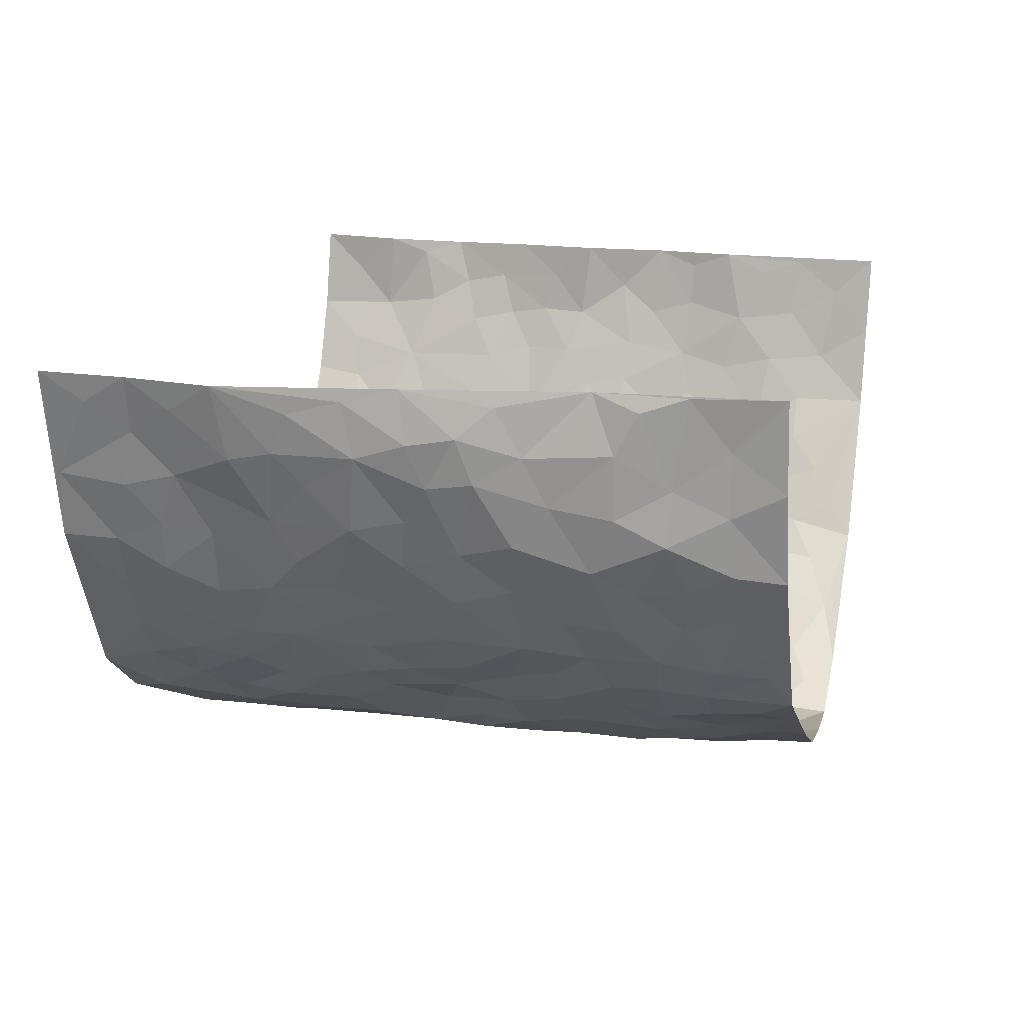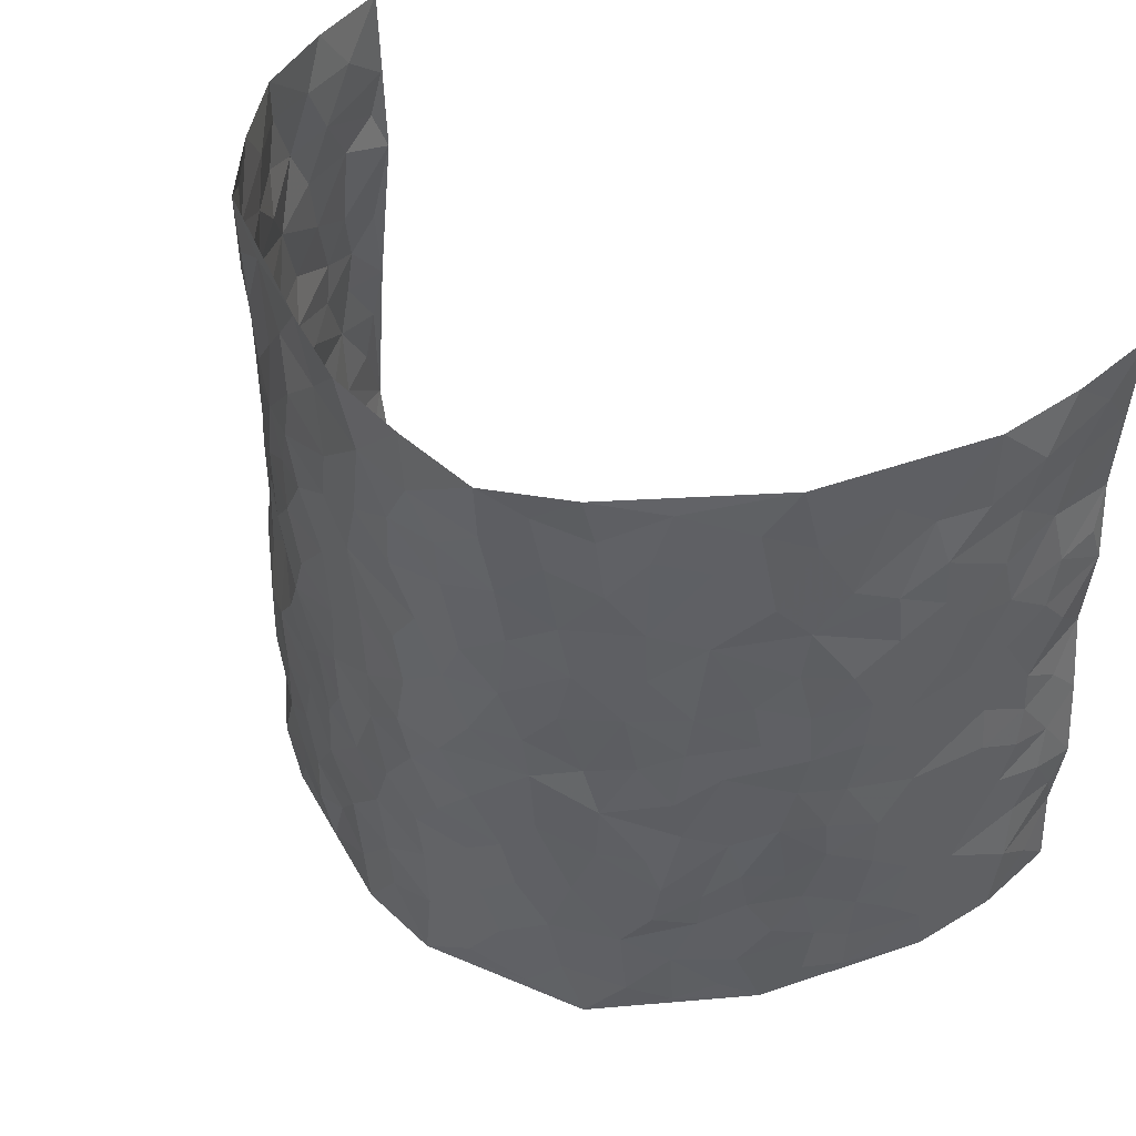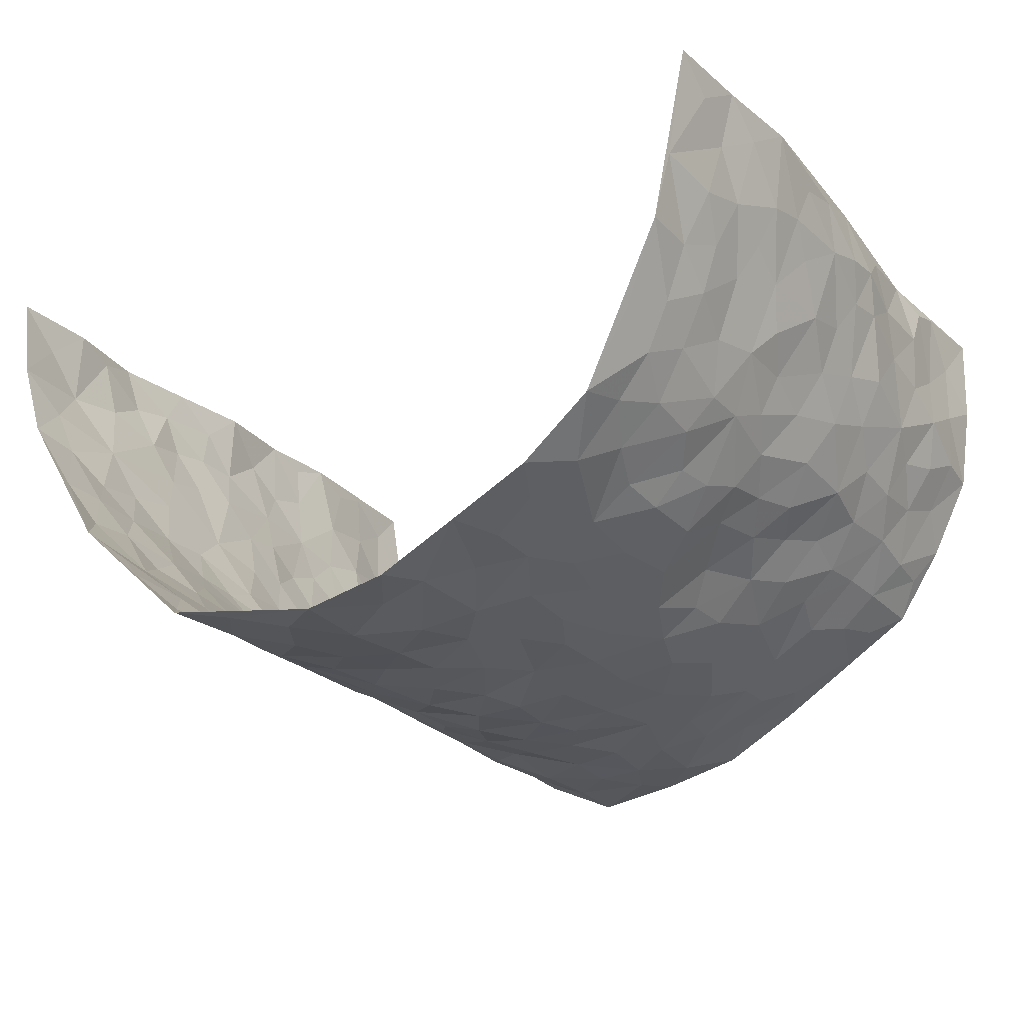
<metadata>
{"format":"obj","ext":"obj","renderer":"f3d","projection":"perspective","resolution":1024,"background":"white","views":[{"elev":16.3,"azim":103.2,"up":"+Z"},{"elev":46.4,"azim":-143.1,"up":"+Y"},{"elev":-24.2,"azim":33.2,"up":"+Z"}]}
</metadata>
<code>
v -0.6163 0.01188 0.4108
v -0.611 1.007 0.3993
v 0.5989 -0.003149 0.413
v 0.5853 0.9898 0.4218
v -0.5737 0.3988 0.2253
v -0.5971 0.5079 0.4063
v -0.5955 0.3647 0.2839
v -0.0006957 0.001957 -0.25
v -0.6242 0.2594 0.4042
v -0.6083 0.3454 0.3486
v -0.5567 0.005816 0.1724
v -0.6095 0.136 0.4079
v -0.5427 0.2975 0.1461
v -0.5972 0.008298 0.2887
v -0.5865 0.2957 0.2699
v -0.424 0.002873 -0.03652
v -0.6136 0.1977 0.3853
v -0.28 0.1677 -0.1729
v -0.5663 0.3279 0.2077
v -0.6068 0.1274 0.29
v -0.6116 0.07254 0.3532
v -0.5789 0.06965 0.229
v -0.5285 0.1298 0.1144
v -0.5525 0.07862 0.1616
v -0.6022 0.2149 0.3011
v -0.6121 0.278 0.3355
v -0.5663 0.1821 0.2036
v -0.5392 0.2137 0.1299
v -0.5904 0.4946 0.2903
v -0.6121 0.3829 0.4058
v -0.5566 1.003 0.1599
v -0.4552 0.2243 -0.00253
v 0.2502 0.1559 -0.1777
v -0.5977 0.7575 0.4038
v -0.3405 0.3948 -0.1296
v -0.5678 0.7589 0.2073
v -0.5688 0.8378 0.2247
v -0.4854 0.4452 0.02698
v -0.5 0.6094 0.03867
v -0.4276 1.001 -0.04991
v -0.602 0.6951 0.3813
v -0.5237 0.5664 0.09629
v -0.3593 0.755 -0.1189
v -0.4402 0.2816 -0.02648
v -0.4051 0.2271 -0.06184
v -0.4322 0.1641 -0.03724
v -0.4006 0.6382 -0.0761
v -0.3428 0.5618 -0.1335
v 0.1623 0.4726 -0.2128
v -0.3167 0.2214 -0.1535
v -0.2057 0.6109 -0.2133
v -0.3499 0.6309 -0.1304
v -0.289 0.05818 -0.1694
v -0.5139 0.7148 0.06105
v -0.358 0.1957 -0.1065
v -0.5929 0.6246 0.2962
v -0.03796 0.348 -0.2535
v 0.05733 0.3389 -0.2422
v 0.2856 0.4505 -0.1615
v -0.0957 0.5509 -0.2507
v -0.1637 0.5564 -0.23
v 0.09115 0.6296 -0.2323
v -0.5139 0.3491 0.07167
v -0.5544 0.5791 0.1783
v -0.5965 0.818 0.3751
v -0.4695 0.1311 0.01612
v -0.3334 0.01313 -0.1203
v -0.5671 0.4714 0.2249
v -0.5011 0.1746 0.06454
v -0.4931 0.02066 0.06777
v -0.242 0.002744 -0.203
v -0.4943 0.09074 0.06734
v -0.4621 0.05445 0.006131
v -0.3806 0.0387 -0.07638
v -0.4003 0.1053 -0.06831
v -0.5938 0.693 0.3157
v -0.6035 0.8821 0.3936
v -0.5494 0.5138 0.1682
v -0.004298 0.9972 -0.2434
v -0.5741 0.6817 0.2276
v -0.4764 0.3171 0.01166
v -0.4463 0.4636 -0.03047
v 0.007429 0.5706 -0.251
v -0.04918 0.4823 -0.2554
v 0.003898 0.4195 -0.2507
v -0.1245 0.1286 -0.2369
v -0.4858 0.6736 0.009868
v -0.6017 0.5694 0.3402
v -0.5549 0.6965 0.1588
v -0.4004 0.2985 -0.07315
v -0.5141 0.2701 0.07123
v -0.4402 0.691 -0.04158
v -0.1704 0.4861 -0.2249
v -0.2538 0.438 -0.1895
v -0.5224 0.6535 0.07992
v -0.0112 0.1166 -0.2495
v -0.3801 0.5125 -0.1023
v -0.3257 0.2894 -0.1498
v -0.2289 0.5048 -0.1901
v -0.1774 0.3833 -0.2222
v -0.6074 0.6331 0.4049
v -0.5457 0.6274 0.1341
v -0.575 0.5855 0.2398
v -0.3312 0.111 -0.1257
v -0.4589 0.5354 -0.02871
v -0.5317 0.4104 0.1181
v -0.1294 0.3248 -0.2359
v -0.1484 0.2502 -0.2304
v -0.4539 0.6142 -0.02996
v 0.1066 0.7282 -0.2279
v -0.003552 0.214 -0.2468
v -0.07199 0.2738 -0.238
v 0.005059 0.2877 -0.2484
v -0.3853 0.3652 -0.08586
v -0.1952 0.1848 -0.2209
v -0.5181 0.4915 0.09098
v -0.4752 0.3833 0.004269
v -0.4348 0.3933 -0.04678
v -0.2905 0.5254 -0.1615
v -0.2504 0.3517 -0.1908
v -0.3353 0.4685 -0.1428
v -0.2218 0.2718 -0.2055
v -0.09116 0.4108 -0.2507
v -0.4976 0.5346 0.03438
v -0.0919 0.1988 -0.2389
v -0.2118 0.09399 -0.2138
v -0.363 0.2598 -0.1074
v -0.6 0.4449 0.3539
v -0.5934 0.4272 0.2934
v 0.09007 0.4219 -0.2288
v 0.2025 0.2365 -0.197
v 0.08271 0.5159 -0.2363
v 0.02064 0.4877 -0.2527
v 0.162 0.3919 -0.2116
v 0.5752 0.4916 0.2296
v 0.213 0.4328 -0.192
v 0.2553 0.3126 -0.1728
v 0.1573 0.566 -0.2136
v 0.115 0.9974 -0.2173
v -0.2788 0.6203 -0.174
v 0.3852 0.8773 -0.07738
v 0.4371 0.9942 -0.03429
v -0.2115 0.781 -0.2188
v -0.05981 0.8622 -0.2555
v -0.306 0.3501 -0.1597
v -0.4106 0.5682 -0.06966
v -0.07481 0.05271 -0.2438
v -0.1568 0.02272 -0.2225
v 0.1208 0.0007312 -0.2285
v 0.01272 0.8593 -0.2535
v -0.01679 0.6991 -0.249
v 0.3877 0.1945 -0.09084
v 0.3248 0.2892 -0.1414
v 0.4999 0.5232 0.04278
v 0.4581 0.5447 -0.01015
v 0.4117 0.1331 -0.06765
v 0.4612 0.2248 -0.01917
v 0.3851 0.3604 -0.09793
v 0.02301 0.64 -0.2482
v -0.05907 0.6262 -0.2523
v -0.1445 0.7289 -0.2326
v -0.08697 0.6923 -0.2513
v -0.06041 0.7898 -0.2496
v -0.1352 0.6326 -0.239
v 0.02091 0.7738 -0.2481
v 0.2251 0.9957 -0.1603
v -0.02121 0.9255 -0.2563
v -0.2615 0.8464 -0.1948
v -0.1976 0.8795 -0.2268
v -0.3 0.7818 -0.1662
v -0.2378 0.9976 -0.2081
v -0.223 0.6959 -0.2088
v -0.3016 0.7007 -0.1637
v -0.1421 0.8273 -0.2487
v -0.1263 0.9957 -0.2607
v 0.2116 0.7454 -0.1962
v 0.1696 0.666 -0.2082
v 0.3094 0.594 -0.1436
v 0.2529 0.5221 -0.18
v 0.2565 0.6648 -0.1756
v 0.3819 0.7421 -0.07568
v 0.3309 0.6817 -0.1235
v 0.2708 0.732 -0.1607
v 0.06496 0.9283 -0.2402
v 0.07759 0.8225 -0.2396
v 0.1404 0.8571 -0.2182
v 0.2366 0.8719 -0.1727
v 0.3018 0.792 -0.1413
v 0.2263 0.5942 -0.1909
v -0.5905 0.8742 0.3046
v -0.5367 0.8218 0.1114
v -0.5827 0.7815 0.2936
v -0.5897 1.005 0.2768
v -0.6021 0.9468 0.3426
v -0.5836 0.927 0.2316
v -0.5572 0.8906 0.1591
v -0.4907 0.9332 0.04978
v -0.5193 0.8905 0.09881
v -0.5399 0.7509 0.1158
v -0.4723 0.8182 0.006746
v -0.5065 0.7859 0.05877
v -0.4418 0.9044 -0.03162
v -0.3565 0.8794 -0.1159
v -0.4579 0.9635 -0.001743
v -0.4165 0.8182 -0.07173
v -0.3956 0.938 -0.08333
v -0.3183 0.9735 -0.1451
v -0.4456 0.7635 -0.03345
v -0.3016 0.9017 -0.1627
v -0.2486 0.9302 -0.1967
v 0.1519 0.7844 -0.2149
v 0.2439 0.8033 -0.177
v 0.1744 0.931 -0.1896
v 0.3589 0.8099 -0.09628
v 0.3099 0.8782 -0.1229
v 0.3445 0.9791 -0.09231
v 0.2667 0.935 -0.1453
v 0.3993 0.9447 -0.06604
v 0.3435 0.4919 -0.1006
v 0.3049 0.528 -0.1402
v 0.4213 0.6016 -0.03187
v 0.3889 0.6622 -0.07279
v 0.3683 0.5863 -0.08967
v 0.3338 0.1888 -0.1355
v 0.4335 0.3325 -0.0499
v 0.4093 0.5203 -0.05487
v 0.3305 0.3875 -0.1382
v -0.1267 0.9123 -0.2555
v -0.1808 0.9562 -0.2306
v 0.3042 0.1318 -0.1498
v 0.4957 0.01107 0.06131
v 0.195 0.3326 -0.1993
v 0.2603 0.384 -0.1696
v 0.4958 0.2443 0.03187
v 0.5624 0.9939 0.1769
v 0.6199 0.2447 0.4098
v 0.4335 0.8089 -0.0296
v 0.551 0.4832 0.1597
v 0.4302 0.7438 -0.03239
v 0.6016 0.4935 0.4143
v 0.5326 0.2906 0.1106
v 0.4466 0.4657 -0.02204
v 0.5678 0.3064 0.2156
v 0.4802 0.4127 0.01738
v 0.4406 -0.0006831 -0.04872
v 0.08823 0.2509 -0.2327
v 0.4444 0.07393 -0.03101
v 0.1311 0.3179 -0.219
v 0.3884 0.2648 -0.09819
v 0.5985 0.2591 0.3065
v 0.5183 0.4583 0.08913
v 0.4873 0.07872 0.02879
v 0.4041 0.424 -0.06589
v 0.5047 0.3686 0.05599
v 0.2752 0.2317 -0.1667
v 0.4292 0.2693 -0.05049
v 0.2542 0.07709 -0.1765
v 0.3437 0.001122 -0.1236
v 0.2328 0.00114 -0.176
v 0.1935 0.1133 -0.196
v 0.06767 0.1687 -0.2408
v 0.144 0.1885 -0.223
v 0.5045 0.1432 0.05937
v 0.5755 0.4179 0.2132
v 0.553 0.2169 0.1874
v 0.5193 0.07639 0.09497
v 0.5274 0.3809 0.1142
v 0.552 0.335 0.1567
v 0.6019 0.3203 0.319
v 0.5625 0.5625 0.1849
v 0.5397 0.1411 0.1315
v 0.5596 0.1456 0.2008
v 0.5901 0.3625 0.2751
v 0.6115 0.3438 0.3754
v 0.6063 0.4331 0.3197
v 0.494 0.3101 0.03197
v 0.5745 0.1012 0.2563
v 0.3144 0.06213 -0.1427
v 0.3841 0.06759 -0.1046
v 0.06838 0.07658 -0.2334
v 0.1387 0.07062 -0.2177
v 0.5752 0.7405 0.4178
v 0.5481 0.0752 0.171
v 0.5231 0.2116 0.09819
v 0.6085 0.4186 0.3951
v 0.6073 0.5039 0.3417
v 0.5737 0.2456 0.2454
v 0.4647 0.1454 -0.01031
v 0.5483 -0.002721 0.1723
v 0.4471 0.3921 -0.03229
v 0.5962 0.05918 0.374
v 0.6064 0.1212 0.4123
v 0.58 0.1754 0.2751
v 0.5868 0.12 0.3337
v 0.5685 0.004723 0.2659
v 0.6054 0.1829 0.3701
v 0.5359 0.5513 0.1093
v 0.5461 0.6286 0.1344
v 0.4968 0.633 0.03829
v 0.5831 0.6856 0.2641
v 0.5211 0.7678 0.08094
v 0.5928 0.6175 0.3948
v 0.5761 0.6368 0.2051
v 0.5956 0.5897 0.2914
v 0.5645 0.7394 0.1733
v 0.5942 0.5253 0.2819
v 0.6042 0.5687 0.3526
v 0.5915 0.653 0.3298
v 0.5228 0.6889 0.08889
v 0.4814 0.7209 0.02659
v 0.4406 0.6717 -0.01303
v 0.5763 0.8453 0.2941
v 0.5564 0.8668 0.1547
v 0.5803 0.771 0.2512
v 0.5855 0.7707 0.3378
v 0.5796 0.8392 0.2196
v 0.5807 0.8652 0.4169
v 0.5439 0.7979 0.1399
v 0.5847 0.8027 0.3953
v 0.5689 0.9271 0.1826
v 0.5813 0.9918 0.299
v 0.5051 0.9948 0.06706
v 0.5766 0.9199 0.2624
v 0.5772 0.9203 0.3491
v 0.5263 0.9304 0.1131
v 0.4802 0.8979 0.01784
v 0.4376 0.8777 -0.03288
v 0.4734 0.9659 0.01473
v 0.4863 0.8184 0.02931
v 0.5168 0.8568 0.08877
f 29 6 128
f 12 21 20
f 26 10 9
f 55 45 46
f 27 19 15
f 26 9 17
f 101 6 88
f 12 1 21
f 7 15 19
f 125 86 96
f 84 123 85
f 129 29 128
f 25 27 15
f 12 20 17
f 73 75 66
f 22 14 11
f 26 17 25
f 9 12 17
f 25 15 26
f 5 129 7
f 52 146 48
f 55 18 50
f 7 19 5
f 20 27 25
f 124 82 105
f 41 76 34
f 20 14 22
f 14 20 21
f 14 21 1
f 24 22 11
f 24 27 22
f 72 66 69
f 69 32 91
f 70 24 11
f 24 23 27
f 17 20 25
f 27 20 22
f 10 15 7
f 10 26 15
f 23 28 27
f 27 13 19
f 28 23 69
f 13 27 28
f 119 121 94
f 10 7 129
f 6 30 128
f 9 10 30
f 36 192 80
f 80 102 89
f 118 81 44
f 64 103 78
f 115 126 86
f 45 32 46
f 91 63 13
f 129 68 29
f 95 87 54
f 95 54 199
f 202 40 204
f 82 97 105
f 29 88 6
f 18 55 104
f 148 126 71
f 38 82 124
f 50 18 122
f 117 82 38
f 5 19 106
f 82 117 118
f 80 64 102
f 127 45 55
f 194 77 190
f 98 35 114
f 39 124 105
f 127 50 98
f 106 19 13
f 66 75 46
f 39 95 42
f 63 117 38
f 95 89 102
f 101 56 76
f 51 140 99
f 18 53 126
f 62 83 132
f 45 127 90
f 112 113 57
f 103 29 68
f 130 85 58
f 109 39 105
f 35 94 121
f 113 246 58
f 151 165 163
f 120 100 94
f 114 127 98
f 192 190 65
f 95 39 87
f 36 191 37
f 67 104 74
f 56 101 88
f 13 63 106
f 192 34 76
f 268 241 243
f 108 115 125
f 93 84 60
f 133 84 85
f 156 288 157
f 101 76 41
f 80 103 64
f 105 97 146
f 99 61 51
f 92 109 47
f 125 96 111
f 158 227 153
f 75 104 55
f 69 66 32
f 81 91 32
f 106 78 68
f 42 64 78
f 77 34 65
f 24 70 72
f 75 73 16
f 16 71 67
f 2 34 77
f 13 28 91
f 103 56 88
f 56 80 76
f 72 69 23
f 11 16 70
f 16 73 70
f 16 67 74
f 115 18 126
f 24 72 23
f 73 72 70
f 16 74 75
f 72 73 66
f 32 45 44
f 84 83 60
f 66 46 32
f 78 106 116
f 117 63 81
f 67 53 104
f 103 68 78
f 69 91 28
f 36 80 89
f 106 38 116
f 106 68 5
f 81 118 117
f 62 132 138
f 32 44 81
f 53 67 71
f 57 58 85
f 123 100 107
f 93 60 61
f 33 230 224
f 8 96 147
f 132 133 130
f 140 48 119
f 93 100 123
f 122 98 50
f 164 60 160
f 53 71 126
f 125 112 108
f 193 194 195
f 75 55 46
f 63 91 81
f 56 103 80
f 196 198 31
f 18 104 53
f 121 48 97
f 38 106 63
f 118 97 82
f 97 35 121
f 51 172 140
f 130 134 49
f 87 39 109
f 288 252 263
f 97 114 35
f 47 43 92
f 57 113 58
f 248 130 58
f 34 101 41
f 114 90 127
f 116 124 42
f 145 94 35
f 118 114 97
f 167 79 175
f 98 145 35
f 85 123 57
f 43 47 52
f 199 36 89
f 42 78 116
f 159 83 62
f 88 29 103
f 74 104 75
f 118 44 90
f 173 140 172
f 42 95 102
f 190 192 37
f 65 190 77
f 89 95 199
f 125 111 112
f 92 87 109
f 18 115 122
f 177 180 176
f 112 57 107
f 109 105 146
f 93 94 100
f 285 286 275
f 96 86 147
f 137 232 131
f 57 123 107
f 87 92 208
f 49 134 136
f 132 130 49
f 161 164 162
f 50 127 55
f 122 108 107
f 122 107 100
f 48 140 52
f 118 90 114
f 99 119 94
f 123 84 93
f 36 37 192
f 48 121 119
f 120 122 100
f 39 42 124
f 38 124 116
f 248 58 246
f 44 45 90
f 98 122 120
f 146 52 47
f 94 93 99
f 168 209 170
f 212 183 188
f 202 197 200
f 42 102 64
f 107 108 112
f 99 93 61
f 8 280 96
f 112 111 113
f 125 115 86
f 115 108 122
f 128 30 10
f 5 68 129
f 10 129 128
f 132 49 138
f 83 84 133
f 130 133 85
f 83 133 132
f 248 134 130
f 156 152 224
f 151 110 165
f 212 186 211
f 153 224 249
f 254 251 244
f 246 261 262
f 225 158 249
f 49 136 179
f 185 184 150
f 214 188 181
f 181 188 182
f 161 163 174
f 143 170 172
f 110 211 185
f 184 79 167
f 174 228 169
f 62 110 159
f 163 150 144
f 210 169 229
f 170 143 168
f 176 211 110
f 98 120 145
f 94 145 120
f 48 146 97
f 109 146 47
f 148 86 126
f 147 86 148
f 71 8 148
f 8 147 148
f 244 276 254
f 232 136 134
f 174 143 161
f 60 83 160
f 163 162 151
f 159 160 83
f 261 281 262
f 259 281 149
f 219 220 59
f 246 113 111
f 33 255 131
f 157 256 152
f 137 255 153
f 230 278 279
f 262 260 33
f 154 155 242
f 131 255 137
f 248 131 232
f 281 280 149
f 259 258 278
f 220 179 59
f 159 151 160
f 162 160 151
f 164 61 60
f 228 174 144
f 144 174 163
f 159 110 151
f 161 172 164
f 186 184 185
f 161 162 163
f 61 164 51
f 160 162 164
f 187 217 213
f 150 163 165
f 205 202 200
f 79 184 139
f 170 43 173
f 174 169 143
f 161 143 172
f 167 144 150
f 176 180 183
f 172 170 173
f 223 226 221
f 185 150 165
f 99 140 119
f 207 206 203
f 172 51 164
f 43 52 173
f 173 52 140
f 167 175 228
f 228 229 169
f 210 168 169
f 177 110 62
f 189 138 179
f 62 138 177
f 136 232 233
f 181 182 222
f 150 184 167
f 178 180 189
f 49 179 138
f 177 138 189
f 180 178 182
f 178 179 220
f 307 308 304
f 222 223 221
f 215 187 188
f 176 183 212
f 187 213 186
f 214 215 188
f 185 211 186
f 237 181 239
f 182 188 183
f 110 185 165
f 216 215 141
f 211 176 212
f 182 183 180
f 176 110 177
f 213 184 186
f 178 189 179
f 177 189 180
f 195 190 37
f 197 198 200
f 195 194 190
f 34 192 65
f 80 192 76
f 37 196 195
f 194 2 77
f 193 2 194
f 196 37 191
f 31 193 195
f 198 196 191
f 31 195 196
f 199 201 191
f 197 204 31
f 198 191 201
f 31 198 197
f 201 199 54
f 36 199 191
f 54 208 201
f 208 43 205
f 208 54 87
f 198 201 200
f 206 205 203
f 43 170 203
f 210 207 209
f 40 202 206
f 31 204 40
f 197 202 204
f 208 205 200
f 43 203 205
f 205 206 202
f 203 209 207
f 171 40 207
f 40 206 207
f 208 200 201
f 43 208 92
f 170 209 203
f 168 143 169
f 207 210 171
f 168 210 209
f 188 187 212
f 212 187 186
f 166 139 213
f 184 213 139
f 237 214 181
f 215 214 141
f 216 141 218
f 213 217 166
f 142 166 216
f 217 216 166
f 187 215 217
f 216 217 215
f 237 141 214
f 142 216 218
f 223 222 182
f 179 136 59
f 223 220 219
f 267 238 251
f 237 327 141
f 223 182 178
f 158 290 253
f 220 223 178
f 59 233 227
f 233 59 136
f 248 246 131
f 153 249 158
f 251 254 267
f 223 219 226
f 111 261 246
f 297 251 238
f 276 256 157
f 167 228 144
f 229 228 175
f 175 171 229
f 229 171 210
f 260 257 33
f 265 271 272
f 266 289 283
f 269 243 250
f 249 224 152
f 266 283 271
f 227 233 137
f 253 227 158
f 325 313 320
f 135 264 275
f 310 329 239
f 270 298 297
f 249 256 225
f 275 273 269
f 311 222 221
f 155 154 299
f 234 276 157
f 310 311 299
f 222 239 181
f 221 226 155
f 266 263 252
f 242 290 244
f 264 273 275
f 273 264 243
f 242 244 154
f 276 290 225
f 288 234 157
f 240 282 302
f 275 286 306
f 225 290 158
f 234 263 284
f 241 254 276
f 233 232 137
f 137 153 227
f 264 135 238
f 244 251 154
f 260 259 257
f 227 253 219
f 33 224 255
f 154 297 299
f 240 302 307
f 297 154 251
f 264 268 243
f 253 226 219
f 271 284 263
f 277 294 293
f 290 242 253
f 241 234 284
f 59 227 219
f 242 155 226
f 252 245 231
f 157 152 156
f 257 230 33
f 152 256 249
f 278 230 257
f 262 33 131
f 224 153 255
f 259 278 257
f 134 248 232
f 230 279 224
f 96 261 111
f 261 96 280
f 280 281 261
f 246 262 131
f 252 247 245
f 268 267 241
f 283 277 272
f 288 247 252
f 275 274 285
f 295 291 294
f 267 268 264
f 263 234 288
f 309 310 299
f 290 276 244
f 283 272 271
f 267 254 241
f 265 243 241
f 236 240 285
f 297 238 270
f 303 305 298
f 241 276 234
f 221 155 299
f 272 277 293
f 250 243 287
f 286 285 240
f 284 271 265
f 271 263 266
f 295 3 291
f 225 256 276
f 241 284 265
f 289 266 231
f 3 292 291
f 321 235 323
f 293 294 296
f 279 278 258
f 245 279 258
f 279 156 224
f 260 281 259
f 280 8 149
f 262 281 260
f 231 266 252
f 267 264 238
f 306 304 270
f 283 289 295
f 243 269 273
f 236 269 250
f 294 292 296
f 274 236 285
f 269 274 275
f 250 287 293
f 245 289 231
f 236 274 269
f 156 279 247
f 242 226 253
f 247 279 245
f 243 265 287
f 288 156 247
f 265 272 293
f 296 292 236
f 293 287 265
f 295 294 277
f 277 283 295
f 236 250 296
f 289 3 295
f 292 294 291
f 293 296 250
f 300 304 308
f 325 320 235
f 329 330 326
f 270 304 303
f 270 303 298
f 309 305 301
f 135 306 270
f 299 297 298
f 298 309 299
f 238 135 270
f 300 314 305
f 303 300 305
f 304 306 307
f 300 303 304
f 282 319 315
f 322 325 235
f 275 306 135
f 307 306 286
f 240 307 286
f 308 307 302
f 302 282 308
f 308 282 315
f 305 309 298
f 310 309 301
f 310 301 329
f 310 239 311
f 222 311 239
f 299 311 221
f 319 312 315
f 312 323 316
f 301 305 318
f 305 314 316
f 300 308 315
f 316 314 312
f 312 314 315
f 315 314 300
f 323 312 324
f 316 313 318
f 282 4 317
f 330 313 325
f 4 321 324
f 235 320 323
f 282 317 319
f 312 319 317
f 326 325 322
f 316 320 313
f 316 318 305
f 142 218 327
f 327 218 141
f 316 323 320
f 324 312 317
f 4 324 317
f 321 323 324
f 318 313 330
f 328 326 322
f 326 327 329
f 329 327 237
f 326 328 327
f 322 142 328
f 327 328 142
f 329 237 239
f 301 318 330
f 326 330 325
f 330 329 301

</code>
